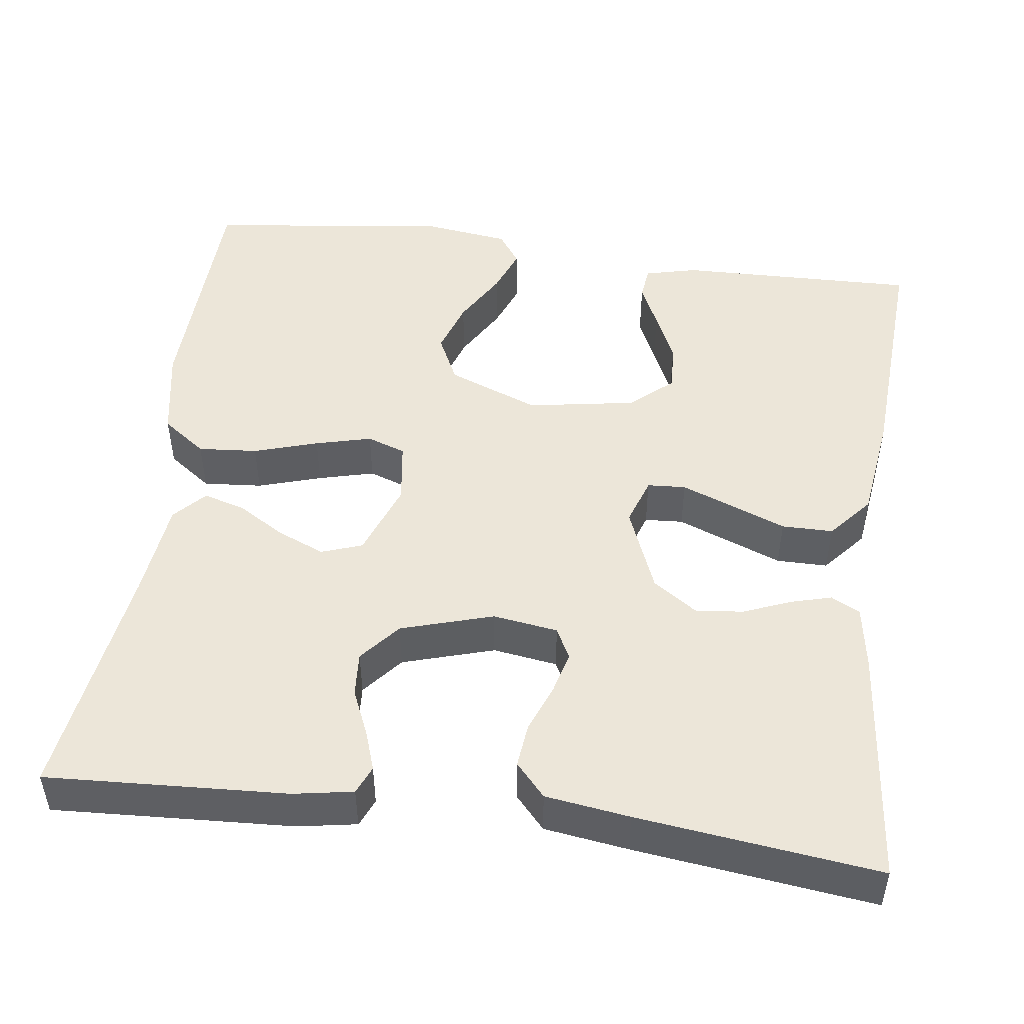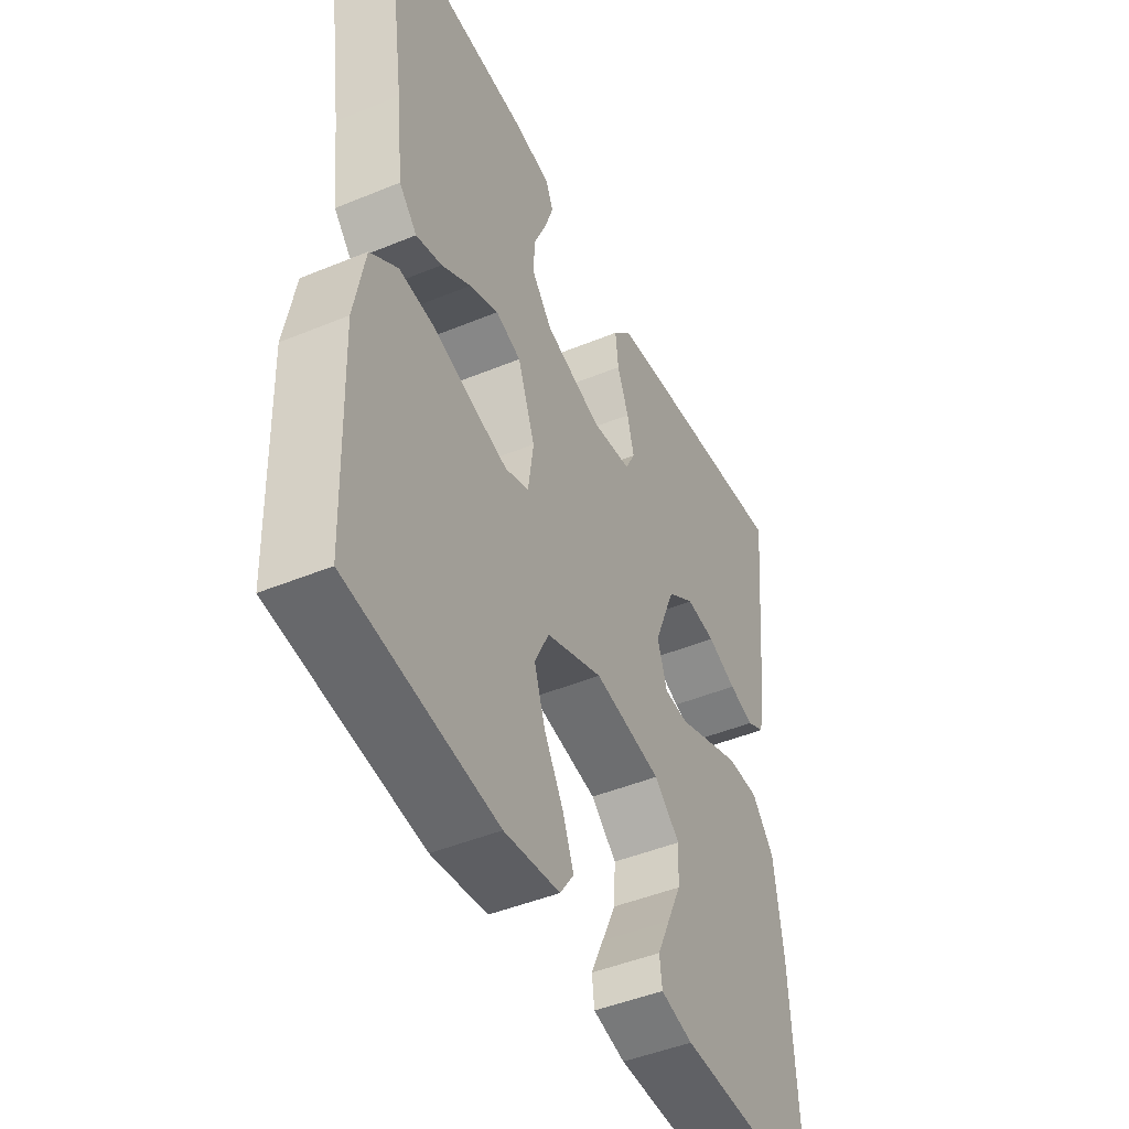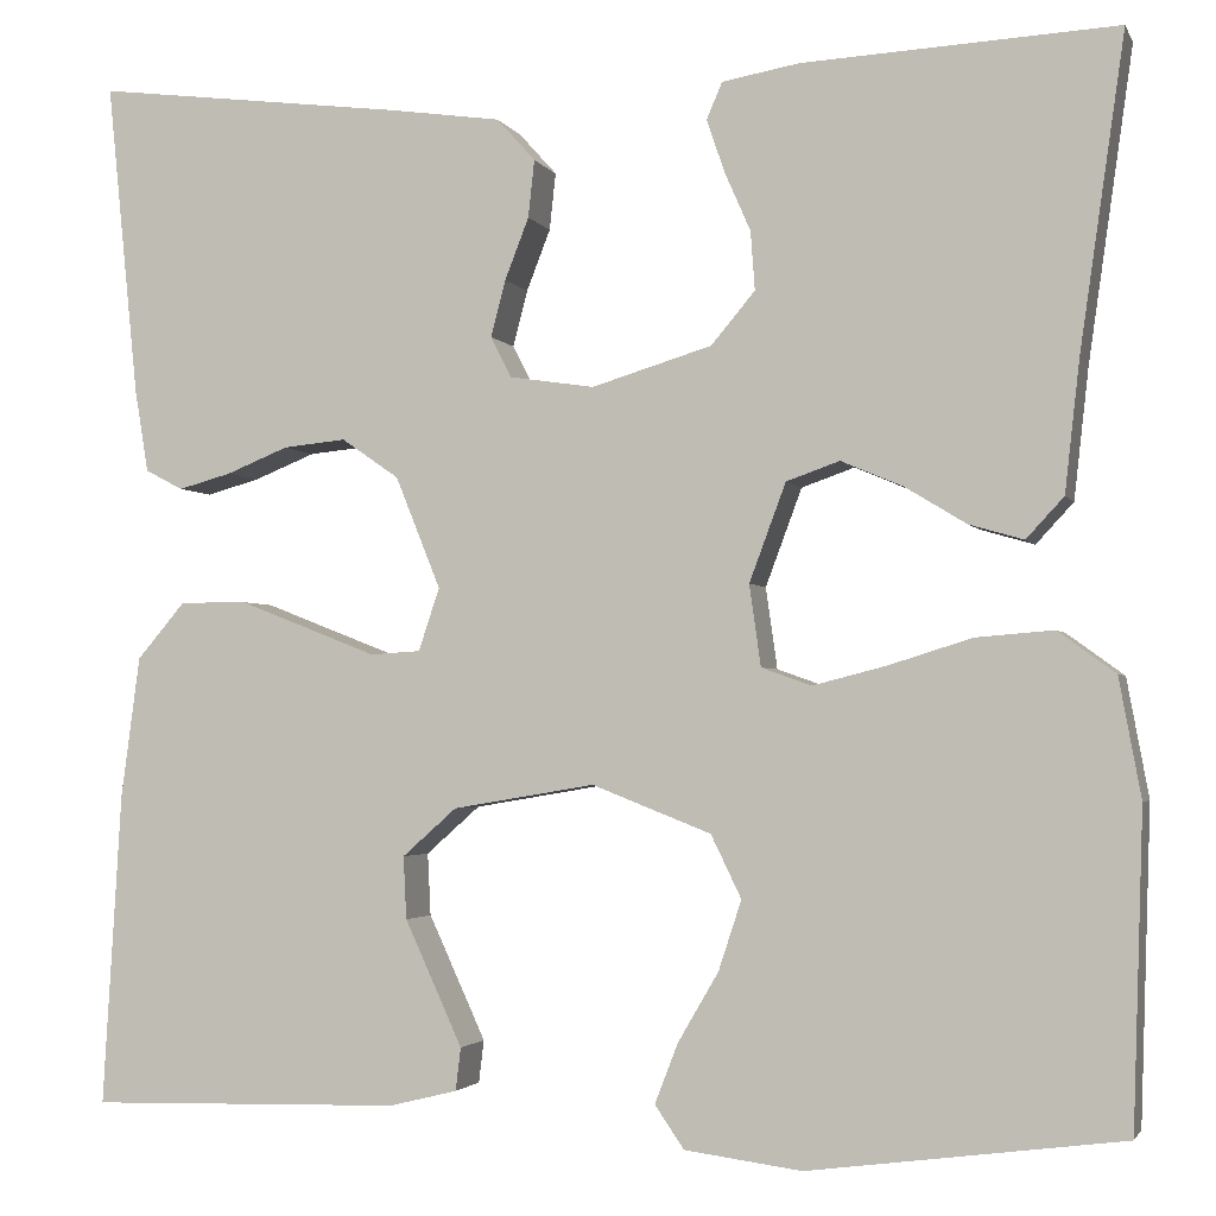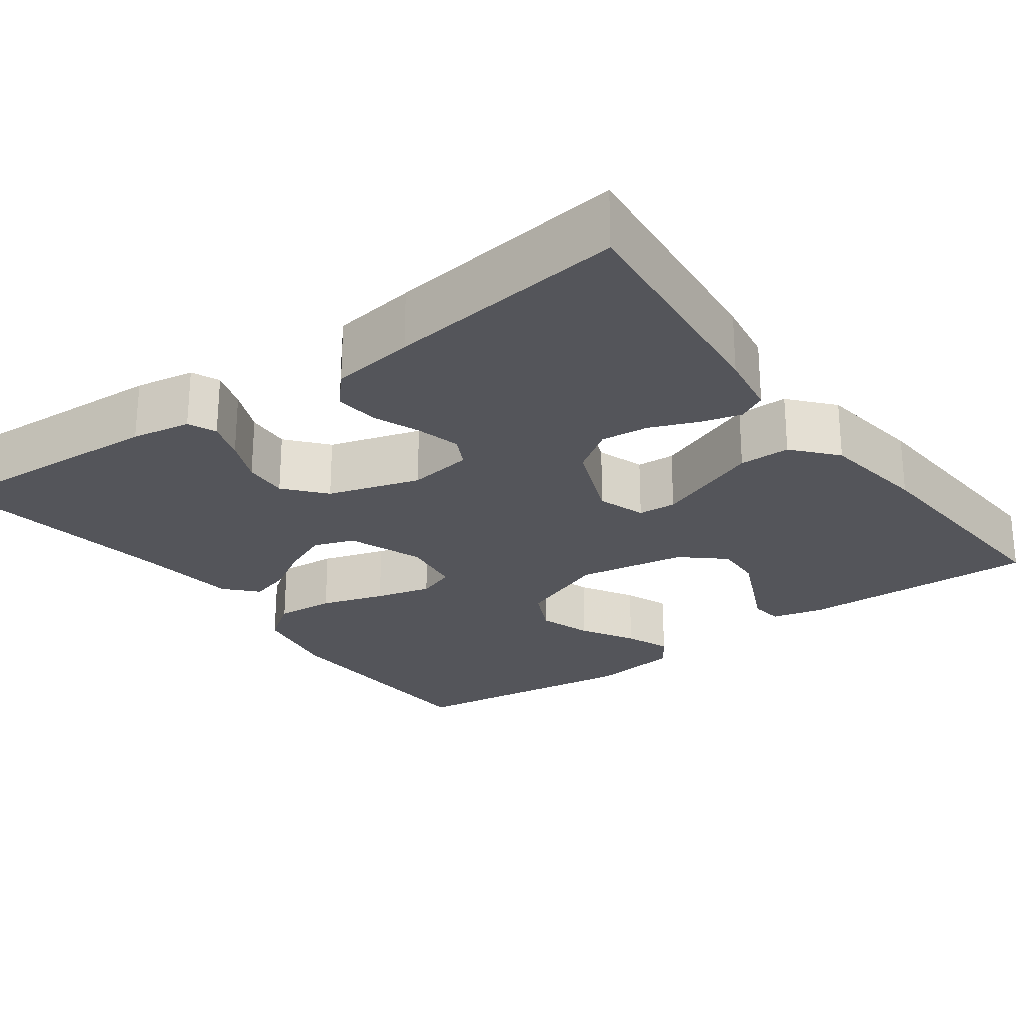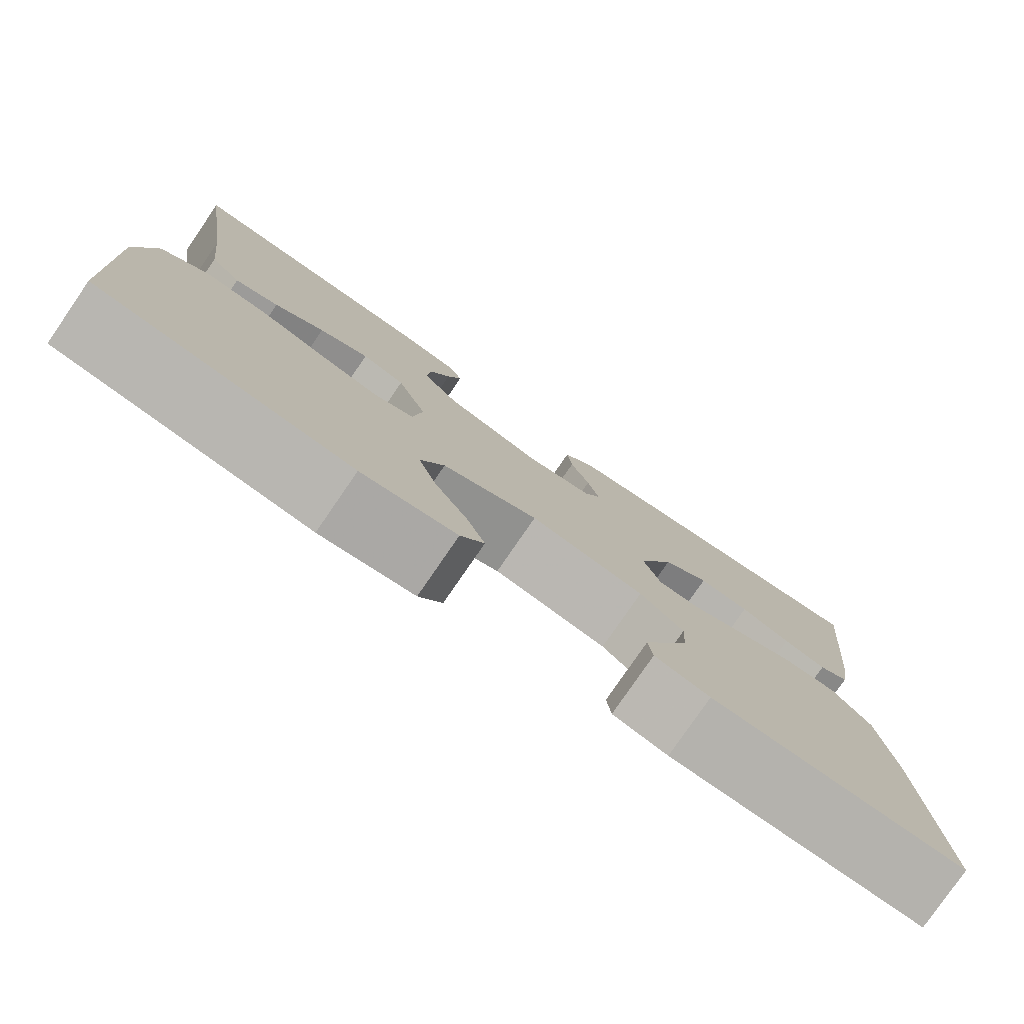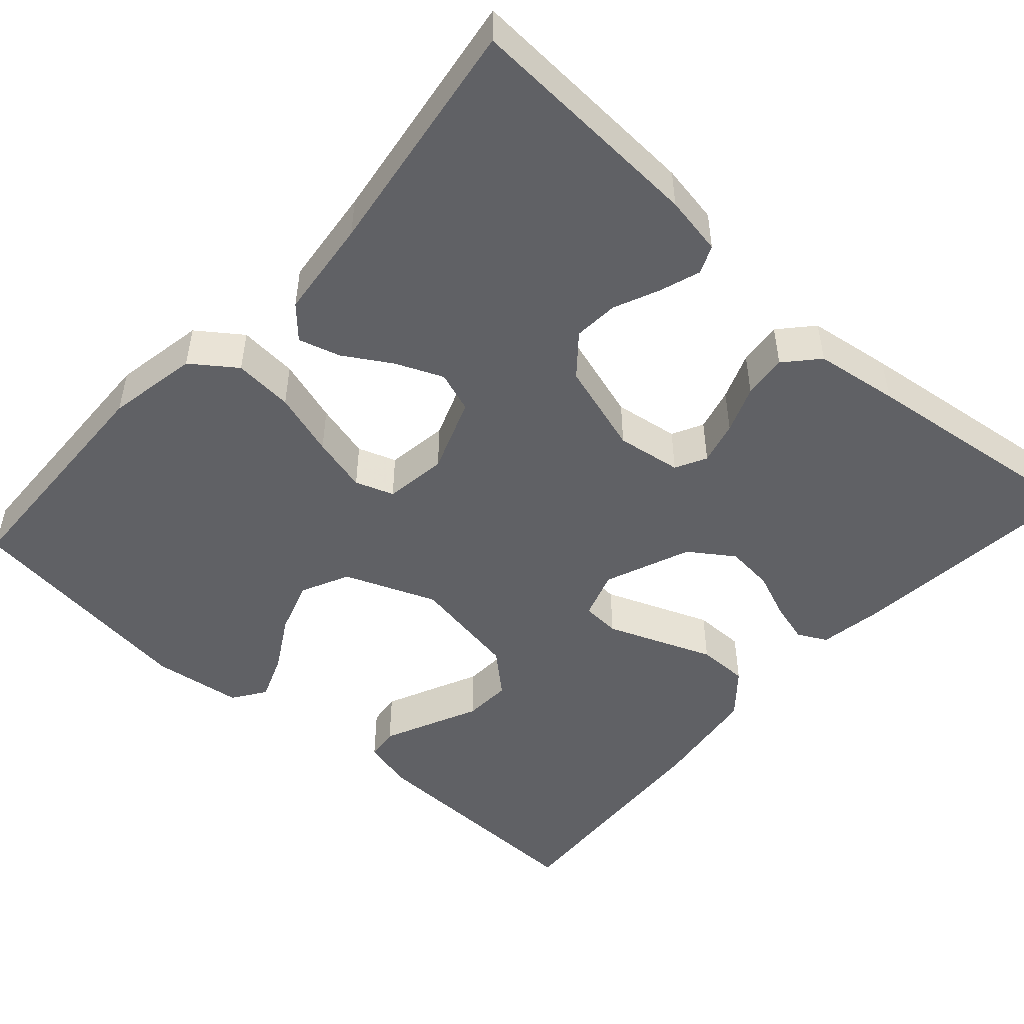
<metadata>
{"format":"obj","ext":"obj","renderer":"f3d","projection":"perspective","resolution":1024,"background":"white","views":[{"elev":48.6,"azim":7.6,"up":"+Y"},{"elev":-46.0,"azim":-64.7,"up":"+Z"},{"elev":-2.5,"azim":-164.2,"up":"+Z"},{"elev":-24.9,"azim":36.2,"up":"+Y"},{"elev":-79.0,"azim":-34.5,"up":"+Z"},{"elev":-49.2,"azim":-41.9,"up":"+Y"}]}
</metadata>
<code>
v 0.5 0.07 0.5
v 0.47 0.07 0.2
v 0.457 0.07 0.12
v 0.421 0.07 0.101
v 0.37 0.07 0.115
v 0.311 0.07 0.139
v 0.251 0.07 0.145
v 0.196 0.07 0.107
v 0.153 0.07 0
v 0.173 0.07 -0.06
v 0.221 0.07 -0.063
v 0.285 0.07 -0.038
v 0.354 0.07 -0.011
v 0.418 0.07 -0.011
v 0.464 0.07 -0.065
v 0.482 0.07 -0.2
v 0.5 0.07 -0.5
v 0.2 0.07 -0.493
v 0.135 0.07 -0.477
v 0.13 0.07 -0.436
v 0.156 0.07 -0.379
v 0.185 0.07 -0.316
v 0.188 0.07 -0.256
v 0.136 0.07 -0.21
v 0 0.07 -0.187
v -0.114 0.07 -0.232
v -0.143 0.07 -0.292
v -0.121 0.07 -0.359
v -0.082 0.07 -0.426
v -0.06 0.07 -0.483
v -0.088 0.07 -0.524
v -0.2 0.07 -0.539
v -0.5 0.07 -0.5
v -0.51 0.07 -0.2
v -0.489 0.07 -0.086
v -0.434 0.07 -0.046
v -0.36 0.07 -0.052
v -0.28 0.07 -0.077
v -0.21 0.07 -0.095
v -0.162 0.07 -0.078
v -0.151 0.07 0
v -0.186 0.07 0.094
v -0.237 0.07 0.112
v -0.296 0.07 0.087
v -0.355 0.07 0.051
v -0.407 0.07 0.036
v -0.443 0.07 0.075
v -0.457 0.07 0.2
v -0.5 0.07 0.5
v -0.2 0.07 0.484
v -0.126 0.07 0.471
v -0.111 0.07 0.436
v -0.128 0.07 0.386
v -0.153 0.07 0.329
v -0.157 0.07 0.273
v -0.115 0.07 0.223
v 0 0.07 0.188
v 0.081 0.07 0.2
v 0.101 0.07 0.239
v 0.087 0.07 0.293
v 0.064 0.07 0.352
v 0.058 0.07 0.407
v 0.095 0.07 0.448
v 0.2 0.07 0.463
v 0.5 0 0.5
v 0.47 0 0.2
v 0.457 0 0.12
v 0.421 0 0.101
v 0.37 0 0.115
v 0.311 0 0.139
v 0.251 0 0.145
v 0.196 0 0.107
v 0.153 0 0
v 0.173 0 -0.06
v 0.221 0 -0.063
v 0.285 0 -0.038
v 0.354 0 -0.011
v 0.418 0 -0.011
v 0.464 0 -0.065
v 0.482 0 -0.2
v 0.5 0 -0.5
v 0.2 0 -0.493
v 0.135 0 -0.477
v 0.13 0 -0.436
v 0.156 0 -0.379
v 0.185 0 -0.316
v 0.188 0 -0.256
v 0.136 0 -0.21
v 0 0 -0.187
v -0.114 0 -0.232
v -0.143 0 -0.292
v -0.121 0 -0.359
v -0.082 0 -0.426
v -0.06 0 -0.483
v -0.088 0 -0.524
v -0.2 0 -0.539
v -0.5 0 -0.5
v -0.51 0 -0.2
v -0.489 0 -0.086
v -0.434 0 -0.046
v -0.36 0 -0.052
v -0.28 0 -0.077
v -0.21 0 -0.095
v -0.162 0 -0.078
v -0.151 0 0
v -0.186 0 0.094
v -0.237 0 0.112
v -0.296 0 0.087
v -0.355 0 0.051
v -0.407 0 0.036
v -0.443 0 0.075
v -0.457 0 0.2
v -0.5 0 0.5
v -0.2 0 0.484
v -0.126 0 0.471
v -0.111 0 0.436
v -0.128 0 0.386
v -0.153 0 0.329
v -0.157 0 0.273
v -0.115 0 0.223
v 0 0 0.188
v 0.081 0 0.2
v 0.101 0 0.239
v 0.087 0 0.293
v 0.064 0 0.352
v 0.058 0 0.407
v 0.095 0 0.448
v 0.2 0 0.463
f 60 61 62 63
f 59 60 63 64
f 51 52 53 54
f 49 50 51 54
f 48 49 54 55
f 47 48 55 56
f 44 45 46 47
f 43 44 47 56
f 35 36 37 38
f 35 38 39
f 34 35 39
f 33 34 39
f 32 33 39 40
f 28 29 30 31
f 27 28 31 32
f 19 20 21 22
f 17 18 19 22
f 17 22 23
f 16 17 23 24
f 12 13 14 15
f 11 12 15 16
f 10 11 16 24
f 3 4 5 6
f 1 2 3 6
f 59 64 1 6
f 58 59 6 7
f 57 58 7 8
f 42 43 56 57
f 41 42 57 8
f 27 32 40 41
f 26 27 41
f 25 26 41 8
f 9 10 24 25
f 8 9 25
f 127 126 125 124
f 128 127 124 123
f 118 117 116 115
f 118 115 114 113
f 119 118 113 112
f 120 119 112 111
f 111 110 109 108
f 120 111 108 107
f 102 101 100 99
f 103 102 99
f 103 99 98
f 103 98 97
f 104 103 97 96
f 95 94 93 92
f 96 95 92 91
f 86 85 84 83
f 86 83 82 81
f 87 86 81
f 88 87 81 80
f 79 78 77 76
f 80 79 76 75
f 88 80 75 74
f 70 69 68 67
f 70 67 66 65
f 70 65 128 123
f 71 70 123 122
f 72 71 122 121
f 121 120 107 106
f 72 121 106 105
f 105 104 96 91
f 105 91 90
f 72 105 90 89
f 89 88 74 73
f 89 73 72
f 1 65 66 2
f 2 66 67 3
f 3 67 68 4
f 4 68 69 5
f 5 69 70 6
f 6 70 71 7
f 7 71 72 8
f 8 72 73 9
f 9 73 74 10
f 10 74 75 11
f 11 75 76 12
f 12 76 77 13
f 13 77 78 14
f 14 78 79 15
f 15 79 80 16
f 16 80 81 17
f 17 81 82 18
f 18 82 83 19
f 19 83 84 20
f 20 84 85 21
f 21 85 86 22
f 22 86 87 23
f 23 87 88 24
f 24 88 89 25
f 25 89 90 26
f 26 90 91 27
f 27 91 92 28
f 28 92 93 29
f 29 93 94 30
f 30 94 95 31
f 31 95 96 32
f 32 96 97 33
f 33 97 98 34
f 34 98 99 35
f 35 99 100 36
f 36 100 101 37
f 37 101 102 38
f 38 102 103 39
f 39 103 104 40
f 40 104 105 41
f 41 105 106 42
f 42 106 107 43
f 43 107 108 44
f 44 108 109 45
f 45 109 110 46
f 46 110 111 47
f 47 111 112 48
f 48 112 113 49
f 49 113 114 50
f 50 114 115 51
f 51 115 116 52
f 52 116 117 53
f 53 117 118 54
f 54 118 119 55
f 55 119 120 56
f 56 120 121 57
f 57 121 122 58
f 58 122 123 59
f 59 123 124 60
f 60 124 125 61
f 61 125 126 62
f 62 126 127 63
f 63 127 128 64
f 64 128 65 1

</code>
